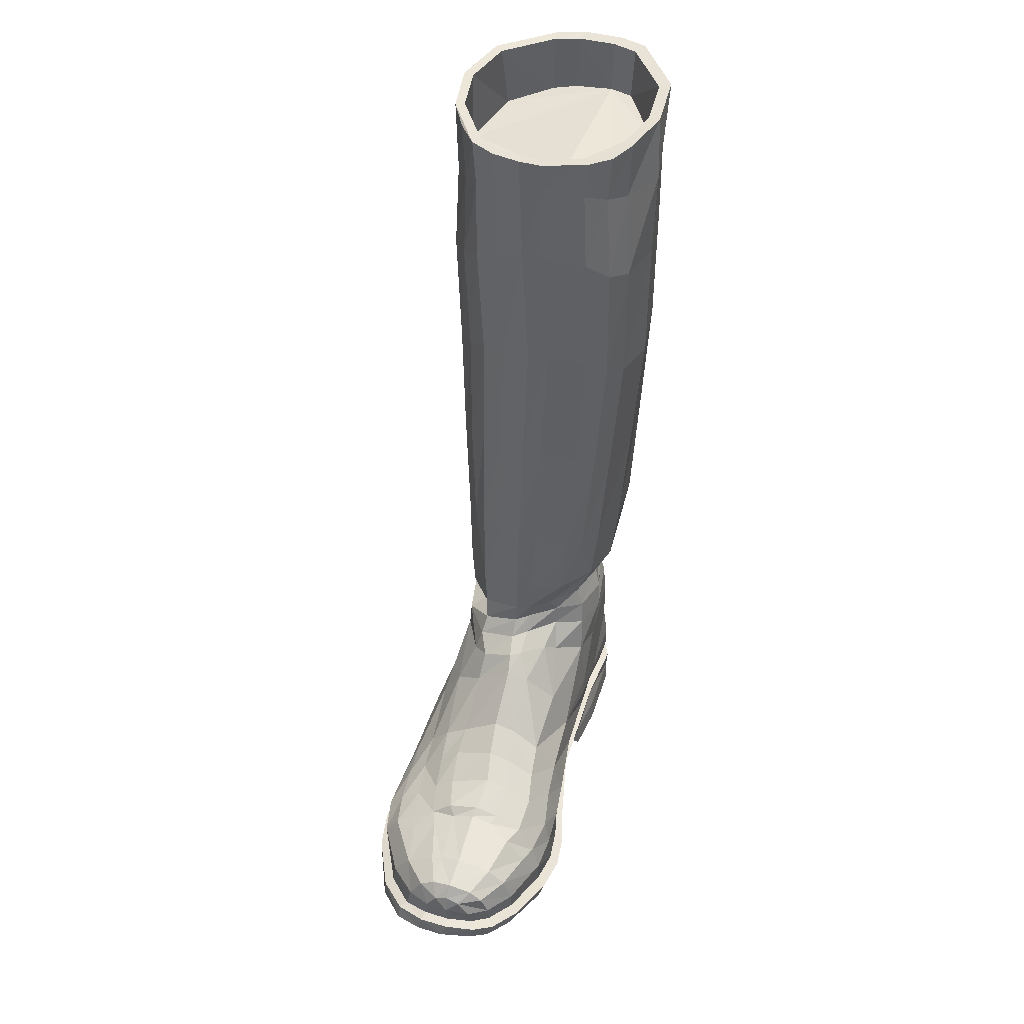
<metadata>
{"format":"obj","ext":"obj","renderer":"f3d","projection":"perspective","resolution":1024,"background":"white","views":[{"elev":43.1,"azim":-33.6,"up":"+Z"}]}
</metadata>
<code>
v 0.06499 0.1862 0.4457
v 0.06303 0.1863 0.4416
v 0.04695 0.1743 0.4471
v -0.0528 0.0746 0.3843
v -0.05541 0.08168 0.3919
v -0.056 0.08423 0.3826
v 0.06216 0.1248 0.3859
v 0.0411 0.1119 0.3749
v 0.06122 0.1255 0.3779
v 0.04332 0.1098 0.3828
v 0.03655 0.1616 0.4493
v 0.03991 0.1776 0.4431
v 0.02902 0.1645 0.4442
v -0.04186 0.05773 0.3783
v -0.03466 0.05515 0.3772
v -0.04108 0.05643 0.3839
v -0.03317 0.05353 0.3831
v -0.05604 0.07265 0.3837
v -0.05719 0.07353 0.378
v -0.05134 0.06497 0.3786
v -0.04955 0.06368 0.3841
v -0.03241 0.05765 0.3838
v -0.03347 0.05647 0.3916
v -0.04138 0.05933 0.3916
v 0.1016 0.1795 0.3735
v 0.08499 0.1951 0.3738
v 0.09466 0.1895 0.374
v -0.03949 0.06003 0.3845
v -0.04827 0.06545 0.3926
v -0.04699 0.06635 0.3846
v -0.000783 0.06733 0.3769
v -0.005949 0.06376 0.389
v -0.02066 0.0581 0.3895
v 0.01046 0.07413 0.3761
v -0.001886 0.06542 0.3883
v -0.0199 0.05937 0.3812
v 0.0115 0.07023 0.375
v 0.01943 0.08344 0.3766
v 0.008748 0.07289 0.3903
v 0.09921 0.1805 0.3881
v 0.09557 0.192 0.3887
v 0.09352 0.1888 0.389
v 0.08638 0.195 0.3987
v 0.09596 0.1904 0.3976
v 0.08334 0.1936 0.389
v 0.1031 0.1818 0.3878
v 0.06089 0.19 0.3889
v 0.06101 0.1934 0.3887
v 0.0716 0.1369 0.3863
v 0.09361 0.15 0.3959
v 0.0736 0.135 0.3965
v 0.07487 0.1358 0.3857
v 0.09493 0.1499 0.3866
v 0.0596 0.1269 0.3863
v 0.01312 0.107 0.4255
v 0.02669 0.1174 0.4404
v 0.02098 0.1231 0.4428
v -0.006021 0.1303 0.4142
v -0.01405 0.1222 0.4101
v -0.000734 0.1235 0.4196
v 0.005162 0.09884 0.4192
v -0.000115 0.105 0.4218
v -0.006937 0.09677 0.417
v -0.001662 0.09074 0.4144
v -0.01685 0.08951 0.4128
v -0.0116 0.08348 0.4102
v 0.08461 0.1972 0.3889
v 0.06321 0.1896 0.4123
v 0.08733 0.1936 0.4083
v 0.06223 0.1915 0.4008
v 0.009972 0.1454 0.4265
v 0.01328 0.1342 0.4342
v -0.01744 0.1081 0.4118
v -0.02311 0.1127 0.4069
v -0.02481 0.09825 0.4108
v -0.03049 0.1028 0.4059
v -0.03863 0.06161 0.4018
v -0.04434 0.06811 0.4038
v -0.04717 0.06648 0.3988
v -0.04425 0.06241 0.3974
v -0.03577 0.05798 0.3984
v -0.02731 0.06491 0.4042
v -0.0327 0.07124 0.4061
v -0.02324 0.05997 0.3986
v -0.01348 0.07221 0.4061
v -0.01516 0.08178 0.4091
v -0.009681 0.0658 0.3982
v -0.0198 0.05523 0.3805
v 0.02473 0.09292 0.4081
v 0.01892 0.09809 0.4199
v 0.01091 0.08997 0.415
v 0.01593 0.08441 0.4042
v 0.01861 0.08175 0.3929
v -0.000178 0.06323 0.3761
v 0.04135 0.1078 0.4128
v 0.03621 0.1109 0.4292
v 0.04297 0.1076 0.3983
v 0.02749 0.09075 0.3956
v 0.02656 0.09363 0.3788
v 0.02081 0.07996 0.3754
v -0.05306 0.07266 0.3924
v 0.04589 0.1233 0.4437
v 0.04018 0.1237 0.4474
v 0.05958 0.1233 0.4361
v 0.06168 0.1229 0.4147
v 0.07106 0.1306 0.4329
v 0.07395 0.1332 0.415
v 0.09125 0.1496 0.434
v 0.09164 0.1497 0.417
v 0.09973 0.1684 0.4367
v 0.1031 0.1709 0.4197
v 0.09885 0.1752 0.437
v 0.1022 0.18 0.4208
v 0.09359 0.184 0.437
v 0.0964 0.1871 0.4223
v 0.04116 0.1115 0.3832
v 0.02865 0.09131 0.3781
v 0.08385 0.1792 0.4459
v 0.08787 0.1852 0.4425
v 0.08791 0.1862 0.4365
v 0.08786 0.1893 0.4229
v 0.06456 0.1845 0.4357
v 0.06415 0.1857 0.4256
v 0.07429 0.1335 0.4047
v 0.06149 0.1226 0.4071
v 0.06134 0.1236 0.3991
v 0.09309 0.1493 0.4042
v 0.1043 0.1717 0.4067
v 0.1042 0.172 0.3965
v 0.1034 0.1819 0.4068
v 0.1022 0.1818 0.3968
v 0.09692 0.1897 0.4077
v 0.04176 0.1749 0.4248
v 0.0403 0.1754 0.436
v 0.04086 0.1779 0.4122
v 0.04087 0.1796 0.4008
v 0.09103 0.1504 0.387
v 0.0274 0.1661 0.4238
v 0.02739 0.1632 0.4369
v 0.02684 0.1692 0.4101
v 0.027 0.1714 0.3985
v 0.1051 0.1717 0.3874
v 0.1011 0.1713 0.3878
v 0.006874 0.1521 0.4148
v 0.004861 0.1572 0.4024
v 0.004516 0.1592 0.3938
v -0.009771 0.1367 0.4062
v -0.01348 0.1427 0.3976
v -0.01507 0.1452 0.3905
v 0.04129 0.182 0.3871
v -0.01908 0.1283 0.4025
v -0.0235 0.1337 0.3962
v -0.03563 0.07471 0.4072
v -0.04055 0.08055 0.4055
v -0.04314 0.08358 0.4047
v -0.04857 0.0739 0.4028
v -0.0523 0.07806 0.3998
v -0.05045 0.06962 0.3979
v -0.04432 0.108 0.3976
v -0.04263 0.1127 0.3973
v -0.04586 0.1172 0.3901
v 0.0613 0.1258 0.449
v 0.0497 0.1288 0.4531
v -0.02603 0.137 0.3899
v 0.07521 0.1327 0.4469
v 0.0906 0.1499 0.4452
v 0.09003 0.1526 0.4522
v 0.07659 0.1348 0.4559
v 0.09564 0.1666 0.4486
v 0.09737 0.1671 0.4437
v 0.04181 0.1788 0.3874
v 0.02726 0.1739 0.3857
v -0.03417 0.1231 0.3963
v -0.03698 0.1282 0.3902
v 0.02819 0.1708 0.3861
v 0.006777 0.1578 0.3821
v 0.005197 0.1606 0.3814
v -0.01539 0.1484 0.3768
v -0.03378 0.09704 0.4056
v -0.02573 0.09427 0.4084
v -0.05015 0.09127 0.399
v -0.04044 0.1028 0.4011
v -0.05385 0.09668 0.3903
v -0.03383 0.1304 0.3773
v -0.03696 0.1325 0.3765
v -0.04695 0.1208 0.3769
v 0.06103 0.1251 0.3693
v 0.02925 0.1718 0.3686
v 0.07542 0.1343 0.3697
v -0.02646 0.1402 0.3758
v -0.02379 0.1378 0.3767
v -0.0131 0.1459 0.3777
v -0.05373 0.09904 0.3802
v -0.05958 0.08383 0.3822
v 0.04331 0.1807 0.3706
v 0.0292 0.1256 0.4483
v 0.03601 0.1311 0.4528
v 0.02978 0.1332 0.4515
v 0.03888 0.1333 0.4594
v 0.03331 0.1355 0.458
v 0.025 0.1277 0.4473
v -0.02027 0.08791 0.411
v 0.0927 0.1822 0.4431
v 0.09685 0.1735 0.4435
v 0.01941 0.1462 0.4398
v -0.008848 0.1173 0.4158
v 0.09543 0.1718 0.4479
v 0.007853 0.1131 0.4281
v -0.003152 0.06847 0.3971
v 0.008041 0.0753 0.3991
v -0.005806 0.0747 0.4059
v 0.004088 0.0819 0.4101
v 0.01886 0.1377 0.4432
v 0.08784 0.1758 0.4465
v 0.09387 0.1492 0.3717
v 0.02534 0.09313 0.3691
v -0.03552 0.1314 0.3694
v 0.008709 0.07096 0.3689
v -0.0582 0.09938 0.3738
v -0.01334 0.1464 0.3697
v 0.007589 0.1588 0.3732
v 0.02928 0.1725 0.3772
v 0.1046 0.1701 0.3729
v 0.105 0.1708 0.3817
v 0.09421 0.1498 0.3804
v 0.07565 0.1348 0.3784
v 0.102 0.1802 0.3822
v 0.09503 0.1902 0.3828
v 0.08528 0.1959 0.3826
v 0.06188 0.1912 0.3729
v 0.06208 0.1919 0.3817
v 0.04342 0.1814 0.3793
v 0.0334 0.1352 0.4659
v 0.02753 0.1493 0.4616
v 0.02665 0.1479 0.4532
v 0.0918 0.1847 0.4512
v 0.09577 0.1758 0.4519
v 0.09596 0.1699 0.4526
v 0.08938 0.1554 0.4577
v 0.03821 0.1317 0.4669
v 0.04625 0.129 0.4671
v 0.05031 0.1296 0.4604
v 0.07637 0.1373 0.4633
v 0.06227 0.1277 0.4578
v 0.06122 0.1298 0.4655
v 0.03313 0.1675 0.4565
v 0.04358 0.1805 0.4537
v 0.06607 0.1881 0.4505
v 0.0871 0.1878 0.4505
v 0.02736 0.1505 0.477
v 0.03323 0.1352 0.4796
v 0.09591 0.1824 0.4583
v 0.1012 0.1742 0.4606
v 0.1028 0.1687 0.4621
v 0.09614 0.1506 0.4681
v 0.03726 0.1304 0.4797
v 0.04757 0.1236 0.4795
v 0.08128 0.134 0.4742
v 0.06563 0.1265 0.4767
v 0.03305 0.1693 0.4717
v 0.04361 0.1825 0.4668
v 0.06634 0.1896 0.4579
v 0.09039 0.1866 0.4574
v 0.0276 0.1509 0.509
v 0.03006 0.1426 0.5091
v 0.03308 0.1703 0.5025
v 0.02985 0.1607 0.5048
v 0.02878 0.1611 0.5489
v 0.09847 0.1832 0.4833
v 0.1048 0.1754 0.4873
v 0.1069 0.1689 0.4892
v 0.1002 0.1472 0.4939
v 0.03809 0.1291 0.5069
v 0.04865 0.1216 0.504
v 0.08348 0.1324 0.4966
v 0.0673 0.1247 0.4983
v 0.04371 0.1839 0.4999
v 0.0667 0.1904 0.4834
v 0.09202 0.1868 0.4807
v 0.05732 0.1228 0.4989
v 0.03394 0.1344 0.5086
v 0.02721 0.1498 0.555
v 0.02935 0.1407 0.5568
v 0.03386 0.1316 0.5582
v 0.1005 0.1856 0.5471
v 0.107 0.1768 0.5488
v 0.1096 0.1694 0.5476
v 0.1027 0.1459 0.5434
v 0.03811 0.1257 0.5579
v 0.04913 0.1177 0.555
v 0.08594 0.1299 0.5415
v 0.06903 0.1214 0.5417
v 0.03247 0.1716 0.5452
v 0.04335 0.1861 0.5437
v 0.06725 0.1933 0.5424
v 0.09369 0.1898 0.5435
v 0.05904 0.1185 0.5454
v 0.02583 0.1468 0.6025
v 0.02807 0.1367 0.6054
v 0.03268 0.1269 0.6084
v 0.09947 0.1857 0.5975
v 0.1063 0.1754 0.5985
v 0.1091 0.167 0.5972
v 0.1021 0.1411 0.5921
v 0.03727 0.1207 0.6091
v 0.0488 0.1119 0.6074
v 0.08623 0.1245 0.5901
v 0.06942 0.1158 0.5922
v 0.03137 0.1713 0.5904
v 0.04285 0.1871 0.5893
v 0.06592 0.1958 0.5902
v 0.09272 0.1909 0.5947
v 0.05919 0.1129 0.5982
v 0.02777 0.1593 0.5948
v 0.02213 0.145 0.6484
v 0.02463 0.1353 0.6504
v 0.0294 0.1262 0.6549
v 0.0966 0.1821 0.6446
v 0.1039 0.1721 0.6465
v 0.107 0.1637 0.6453
v 0.101 0.1394 0.6399
v 0.03408 0.1202 0.6556
v 0.04627 0.1109 0.6532
v 0.08505 0.1225 0.6377
v 0.06749 0.1132 0.6401
v 0.02834 0.1691 0.6374
v 0.04065 0.1852 0.6351
v 0.06327 0.1935 0.6369
v 0.08951 0.1873 0.642
v 0.05683 0.1105 0.6443
v 0.0243 0.1571 0.6401
v 0.02134 0.1435 0.6789
v 0.0235 0.1346 0.6809
v 0.02811 0.126 0.6834
v 0.09234 0.1821 0.6775
v 0.1016 0.17 0.6794
v 0.1051 0.1611 0.6789
v 0.09854 0.1366 0.6735
v 0.03286 0.1203 0.684
v 0.04525 0.1115 0.6825
v 0.08454 0.1204 0.6714
v 0.06586 0.1139 0.674
v 0.02847 0.1663 0.6713
v 0.03805 0.18 0.669
v 0.06434 0.1937 0.6709
v 0.0845 0.1881 0.6755
v 0.05545 0.1116 0.6776
v 0.02407 0.1547 0.6744
v 0.02034 0.144 0.6963
v 0.02268 0.1349 0.6957
v 0.02756 0.1258 0.6956
v 0.09304 0.1799 0.6996
v 0.1018 0.1683 0.6997
v 0.1054 0.159 0.6996
v 0.09932 0.1348 0.6975
v 0.03264 0.1197 0.6954
v 0.046 0.1113 0.6954
v 0.08408 0.121 0.6955
v 0.06684 0.1133 0.6948
v 0.0412 0.1817 0.6981
v 0.06066 0.1901 0.699
v 0.0851 0.1856 0.6992
v 0.05636 0.1108 0.6944
v 0.02803 0.167 0.6971
v 0.02337 0.1553 0.696
v 0.09749 0.1671 0.699
v 0.09976 0.171 0.6776
v 0.1028 0.1628 0.6777
v 0.1008 0.1586 0.6988
v 0.09496 0.1401 0.6754
v 0.09529 0.1367 0.6969
v 0.03405 0.1222 0.6749
v 0.03515 0.1233 0.6951
v 0.0452 0.1149 0.6751
v 0.04715 0.1158 0.6951
v 0.08152 0.1256 0.6741
v 0.08171 0.1244 0.6952
v 0.06428 0.1186 0.6736
v 0.06596 0.1174 0.6945
v 0.03125 0.1658 0.6969
v 0.03209 0.1642 0.6716
v 0.04339 0.1798 0.6718
v 0.04338 0.1791 0.6977
v 0.06586 0.1905 0.6738
v 0.06062 0.1866 0.6985
v 0.09139 0.1816 0.6764
v 0.08939 0.1778 0.6988
v 0.08417 0.1868 0.6753
v 0.08235 0.1829 0.6985
v 0.02986 0.1275 0.6746
v 0.03061 0.1288 0.6953
v 0.02435 0.1435 0.6732
v 0.02442 0.145 0.696
v -0.02258 0.05659 0.3746
v -0.06075 0.084 0.3765
v -0.002855 0.06354 0.3707
v -0.05761 0.09929 0.3797
v -0.0435 0.1192 0.3776
v -0.04647 0.1203 0.3703
v 0.01794 0.08055 0.3677
v -0.02416 0.1387 0.369
v -0.03666 0.1079 0.4016
v -0.02875 0.1181 0.4013
v 0.02263 0.1461 0.4474
v 0.03389 0.1742 0.6831
g 95_boots
f 1 2 3
f 4 5 6
f 7 8 9
f 8 7 10
f 11 3 12
f 13 11 12
f 14 15 16
f 15 17 16
f 3 2 12
f 18 19 20
f 21 18 20
f 22 23 24
f 25 26 27
f 28 29 30
f 31 32 33
f 22 24 28
f 34 35 31
f 32 31 35
f 36 33 23
f 34 37 38
f 34 39 35
f 40 41 42
f 43 44 45
f 40 46 41
f 47 45 48
f 49 50 51
f 49 52 53
f 54 10 7
f 55 56 57
f 58 59 60
f 61 62 63
f 64 61 63
f 64 63 65
f 66 64 65
f 42 41 67
f 68 69 70
f 71 58 72
f 43 70 69
f 73 74 75
f 76 75 74
f 77 78 79
f 80 77 79
f 80 79 29
f 23 81 80
f 24 23 80
f 21 28 30
f 30 4 18
f 82 83 78
f 77 82 78
f 84 82 77
f 81 84 77
f 33 84 81
f 23 33 81
f 22 28 16
f 28 21 16
f 85 86 83
f 82 85 83
f 87 85 82
f 84 87 82
f 32 87 84
f 33 32 84
f 22 36 23
f 22 16 17
f 88 31 36
f 17 36 22
f 89 90 91
f 92 89 91
f 38 93 39
f 94 34 31
f 95 96 90
f 89 95 90
f 97 95 89
f 98 97 89
f 93 99 98
f 38 37 100
f 80 29 24
f 30 18 21
f 4 101 5
f 102 103 96
f 104 96 95
f 105 104 95
f 106 104 105
f 107 106 105
f 108 106 107
f 109 108 107
f 110 108 109
f 111 110 109
f 112 110 111
f 113 112 111
f 114 112 113
f 115 114 113
f 116 99 117
f 98 116 97
f 54 7 52
f 118 119 2
f 1 118 2
f 120 121 122
f 122 121 123
f 124 125 126
f 51 124 126
f 127 124 51
f 50 127 51
f 128 127 50
f 129 128 50
f 130 128 129
f 131 130 129
f 132 130 131
f 44 132 131
f 107 105 125
f 124 107 125
f 109 107 124
f 127 109 124
f 111 109 127
f 128 111 127
f 113 111 128
f 130 113 128
f 115 113 130
f 132 115 130
f 126 125 95
f 97 126 95
f 116 117 10
f 99 100 117
f 34 94 37
f 31 88 94
f 121 120 114
f 115 121 114
f 69 121 115
f 132 69 115
f 43 69 132
f 44 43 132
f 133 134 122
f 123 133 122
f 135 133 123
f 68 135 123
f 136 135 68
f 70 136 68
f 137 49 53
f 138 139 134
f 133 138 134
f 140 138 133
f 135 140 133
f 141 140 135
f 136 141 135
f 137 53 142
f 143 137 142
f 144 71 139
f 138 144 139
f 145 144 138
f 140 145 138
f 146 145 140
f 141 146 140
f 45 67 48
f 143 142 46
f 147 58 71
f 144 147 71
f 148 147 144
f 145 148 144
f 149 148 145
f 146 149 145
f 47 48 150
f 151 59 58
f 147 151 58
f 152 151 147
f 83 153 78
f 154 155 156
f 81 77 80
f 156 157 158
f 159 160 161
f 36 17 88
f 32 35 87
f 162 163 102
f 102 104 162
f 148 152 147
f 164 152 148
f 162 104 165
f 165 104 106
f 106 166 165
f 166 167 165
f 168 165 167
f 167 166 169
f 170 169 166
f 149 164 148
f 150 171 47
f 171 150 172
f 161 160 173
f 174 161 173
f 175 171 172
f 176 177 178
f 179 155 154
f 180 179 154
f 159 181 182
f 183 181 159
f 161 183 159
f 184 185 186
f 187 188 189
f 78 153 154
f 156 78 154
f 157 156 155
f 181 157 155
f 5 157 181
f 183 5 181
f 190 191 192
f 192 178 190
f 158 79 78
f 156 158 78
f 29 79 158
f 101 158 157
f 5 101 157
f 193 194 6
f 191 190 185
f 29 158 101
f 6 18 4
f 6 194 18
f 98 89 92
f 93 98 92
f 189 188 195
f 175 172 177
f 152 164 174
f 173 152 174
f 56 196 57
f 196 103 197
f 198 199 200
f 201 57 196
f 86 66 202
f 179 180 76
f 76 180 75
f 201 196 197
f 198 201 197
f 139 13 12
f 134 139 12
f 122 134 12
f 2 122 12
f 120 119 203
f 114 120 203
f 112 114 203
f 204 112 203
f 112 204 170
f 110 112 170
f 108 110 170
f 166 108 170
f 106 108 166
f 66 65 202
f 202 65 180
f 75 180 65
f 102 96 104
f 95 125 105
f 71 205 139
f 13 139 205
f 197 199 198
f 65 63 75
f 68 121 69
f 59 206 60
f 121 68 123
f 122 2 120
f 119 120 2
f 207 169 170
f 204 207 170
f 63 73 75
f 62 73 63
f 206 73 62
f 62 208 206
f 35 209 87
f 210 39 93
f 209 210 211
f 212 210 92
f 74 73 206
f 85 209 211
f 59 74 206
f 198 213 201
f 208 60 206
f 208 57 60
f 72 60 57
f 93 92 210
f 210 212 211
f 92 91 212
f 87 209 85
f 58 60 72
f 204 203 214
f 207 204 214
f 119 214 203
f 118 214 119
f 213 72 201
f 57 201 72
f 181 155 179
f 182 181 179
f 153 83 86
f 202 153 86
f 180 154 153
f 202 180 153
f 36 31 33
f 215 189 195
f 8 10 216
f 117 216 10
f 217 218 219
f 220 8 216
f 221 8 220
f 8 222 9
f 221 222 8
f 9 188 187
f 9 222 188
f 223 224 215
f 225 215 224
f 226 189 215
f 225 226 215
f 25 227 223
f 224 223 227
f 27 228 25
f 227 25 228
f 26 229 27
f 228 27 229
f 230 231 26
f 229 26 231
f 195 232 230
f 231 230 232
f 222 195 188
f 232 195 222
f 177 176 175
f 175 176 141
f 230 25 215
f 215 25 223
f 230 215 195
f 10 54 116
f 54 97 116
f 176 192 146
f 189 226 187
f 187 226 9
f 233 234 235
f 233 235 200
f 214 236 237
f 207 214 237
f 207 237 238
f 169 207 238
f 239 167 238
f 169 238 167
f 240 199 241
f 241 199 242
f 243 168 239
f 167 239 168
f 244 243 245
f 244 168 243
f 11 246 247
f 3 11 247
f 3 247 248
f 1 3 248
f 236 214 249
f 118 249 214
f 1 248 249
f 118 1 249
f 245 241 242
f 245 242 244
f 240 233 200
f 200 199 240
f 246 11 234
f 234 11 235
f 250 234 251
f 233 251 234
f 236 252 253
f 237 236 253
f 237 253 254
f 238 237 254
f 255 239 254
f 238 254 239
f 256 240 257
f 241 257 240
f 258 243 255
f 239 255 243
f 259 245 258
f 243 258 245
f 246 260 261
f 247 246 261
f 247 261 262
f 248 247 262
f 252 236 263
f 249 263 236
f 248 262 263
f 249 248 263
f 257 241 259
f 245 259 241
f 251 233 256
f 240 256 233
f 260 246 250
f 234 250 246
f 264 250 265
f 266 267 268
f 252 269 270
f 253 252 270
f 253 270 271
f 254 253 271
f 272 255 271
f 254 271 255
f 273 256 274
f 257 274 256
f 275 258 272
f 255 272 258
f 276 259 275
f 258 275 259
f 260 266 277
f 261 260 277
f 261 277 278
f 262 261 278
f 269 252 279
f 263 279 252
f 262 278 279
f 263 262 279
f 274 257 280
f 264 267 250
f 281 251 273
f 256 273 251
f 266 260 267
f 250 251 265
f 282 264 283
f 281 284 265
f 269 285 286
f 270 269 286
f 270 286 287
f 271 270 287
f 288 272 287
f 271 287 272
f 289 273 290
f 274 290 273
f 291 275 288
f 272 288 275
f 292 276 291
f 275 291 276
f 266 293 294
f 277 266 294
f 277 294 295
f 278 277 295
f 285 269 296
f 279 296 269
f 278 295 296
f 279 278 296
f 290 274 297
f 276 292 280
f 284 281 289
f 273 289 281
f 293 266 268
f 264 282 267
f 298 282 299
f 284 300 283
f 285 301 302
f 286 285 302
f 286 302 303
f 287 286 303
f 304 288 303
f 287 303 288
f 305 289 306
f 290 306 289
f 307 291 304
f 288 304 291
f 308 292 307
f 291 307 292
f 293 309 310
f 294 293 310
f 294 310 311
f 295 294 311
f 301 285 312
f 296 312 285
f 295 311 312
f 296 295 312
f 306 290 313
f 292 308 297
f 300 284 305
f 289 305 284
f 309 293 314
f 282 298 268
f 315 298 316
f 300 317 299
f 301 318 319
f 302 301 319
f 302 319 320
f 303 302 320
f 321 304 320
f 303 320 304
f 322 305 323
f 306 323 305
f 324 307 321
f 304 321 307
f 325 308 324
f 307 324 308
f 309 326 327
f 310 309 327
f 310 327 328
f 311 310 328
f 318 301 329
f 312 329 301
f 311 328 329
f 312 311 329
f 323 306 330
f 308 325 313
f 317 300 322
f 305 322 300
f 326 309 331
f 298 315 314
f 332 315 333
f 317 334 316
f 318 335 336
f 319 318 336
f 319 336 337
f 320 319 337
f 321 337 338
f 320 337 321
f 339 322 340
f 323 340 322
f 324 338 341
f 321 338 324
f 342 325 341
f 324 341 325
f 326 343 344
f 327 326 344
f 327 344 345
f 328 327 345
f 346 335 318
f 318 329 346
f 328 345 346
f 329 328 346
f 340 323 347
f 325 342 330
f 334 317 339
f 322 339 317
f 348 343 326
f 331 315 332
f 349 332 350
f 334 351 333
f 335 352 353
f 336 335 353
f 336 353 354
f 337 336 354
f 338 354 355
f 337 354 338
f 356 339 357
f 340 357 339
f 358 341 355
f 338 355 341
f 359 342 358
f 341 358 342
f 344 360 361
f 345 344 361
f 352 335 362
f 346 362 335
f 345 361 362
f 346 345 362
f 357 340 363
f 342 359 347
f 351 334 356
f 339 356 334
f 364 343 365
f 332 349 348
f 366 367 368
f 369 366 368
f 370 371 368
f 369 368 371
f 372 373 374
f 375 374 373
f 376 377 370
f 371 370 377
f 378 379 376
f 377 376 379
f 380 381 382
f 383 380 382
f 383 382 384
f 385 383 384
f 386 387 388
f 389 388 387
f 385 384 388
f 389 385 388
f 374 375 378
f 379 378 375
f 390 391 372
f 373 372 391
f 381 380 392
f 393 392 380
f 373 356 375
f 354 369 355
f 349 393 364
f 380 364 393
f 356 373 351
f 366 387 367
f 391 351 373
f 359 379 357
f 375 357 379
f 362 361 389
f 365 349 364
f 363 359 357
f 361 385 389
f 391 390 393
f 362 389 352
f 387 352 389
f 371 355 369
f 354 353 369
f 353 366 369
f 353 352 366
f 352 387 366
f 351 391 349
f 361 360 385
f 360 383 385
f 360 364 383
f 364 380 383
f 358 377 359
f 387 386 367
f 393 349 391
f 392 393 390
f 351 349 350
f 379 359 377
f 15 394 17
f 394 88 17
f 29 28 24
f 30 101 4
f 30 29 101
f 395 19 194
f 19 18 194
f 394 396 88
f 396 94 88
f 219 395 397
f 395 194 397
f 396 218 94
f 218 37 94
f 398 193 161
f 6 183 193
f 6 5 183
f 399 219 186
f 219 397 186
f 193 183 161
f 398 161 174
f 398 174 184
f 217 399 185
f 399 186 185
f 184 164 191
f 191 185 184
f 191 164 149
f 192 191 149
f 149 146 192
f 175 141 136
f 26 25 230
f 176 178 192
f 141 176 146
f 175 136 171
f 136 70 171
f 171 70 47
f 70 43 47
f 47 43 45
f 45 44 42
f 67 45 42
f 227 228 46
f 228 41 46
f 228 229 41
f 229 67 41
f 40 131 143
f 42 44 40
f 224 227 142
f 227 46 142
f 229 231 67
f 231 48 67
f 40 44 131
f 225 224 53
f 224 142 53
f 231 232 48
f 232 150 48
f 226 225 52
f 225 53 52
f 226 52 9
f 52 7 9
f 99 93 38
f 400 100 218
f 100 37 218
f 216 117 400
f 117 100 400
f 116 98 99
f 50 137 129
f 137 50 49
f 46 40 143
f 129 143 131
f 143 129 137
f 126 54 51
f 49 51 54
f 52 49 54
f 100 99 38
f 14 19 394
f 217 400 218
f 394 19 219
f 20 16 21
f 401 217 190
f 217 185 190
f 19 14 20
f 38 39 34
f 394 15 14
f 19 395 219
f 97 54 126
f 219 399 217
f 232 222 150
f 222 172 150
f 220 401 178
f 401 190 178
f 222 221 172
f 221 177 172
f 221 220 177
f 220 178 177
f 218 396 394
f 219 218 394
f 14 16 20
f 400 401 220
f 400 220 216
f 401 400 217
f 193 398 397
f 193 397 194
f 186 398 184
f 184 174 164
f 398 186 397
f 160 182 402
f 159 182 160
f 160 403 173
f 402 403 160
f 151 152 173
f 173 403 151
f 74 403 76
f 402 76 403
f 151 74 59
f 403 74 151
f 182 76 402
f 179 76 182
f 39 210 209
f 35 39 209
f 213 198 404
f 205 213 404
f 235 11 13
f 205 404 13
f 235 13 404
f 235 404 200
f 198 200 404
f 71 213 205
f 72 213 71
f 61 91 55
f 90 55 91
f 55 90 56
f 96 56 90
f 91 61 64
f 212 91 64
f 212 64 66
f 211 212 66
f 196 56 103
f 103 56 96
f 85 211 86
f 86 211 66
f 208 62 61
f 208 61 55
f 55 57 208
f 199 197 242
f 197 163 242
f 103 163 197
f 103 102 163
f 242 163 244
f 162 244 163
f 162 168 244
f 162 165 168
f 276 280 259
f 257 259 280
f 298 314 268
f 293 268 314
f 309 314 331
f 315 331 314
f 332 348 331
f 348 326 331
f 343 348 365
f 348 349 365
f 281 265 251
f 264 265 283
f 265 284 283
f 300 299 283
f 282 283 299
f 298 299 316
f 317 316 299
f 334 333 316
f 333 315 316
f 332 333 350
f 351 350 333
f 282 268 267
f 340 347 363
f 359 363 347
f 342 347 330
f 347 323 330
f 306 313 330
f 325 330 313
f 274 280 297
f 292 297 280
f 308 313 297
f 290 297 313
f 260 250 267
f 364 405 343
f 405 360 344
f 360 405 364
f 343 405 344
f 357 375 356
f 377 358 371
f 355 371 358
f 372 374 378
f 381 392 390
f 370 368 367
f 376 370 367
f 378 376 367
f 372 378 367
f 382 381 390
f 382 390 372
f 382 372 367
f 384 382 367
f 388 384 367
f 388 367 386

</code>
